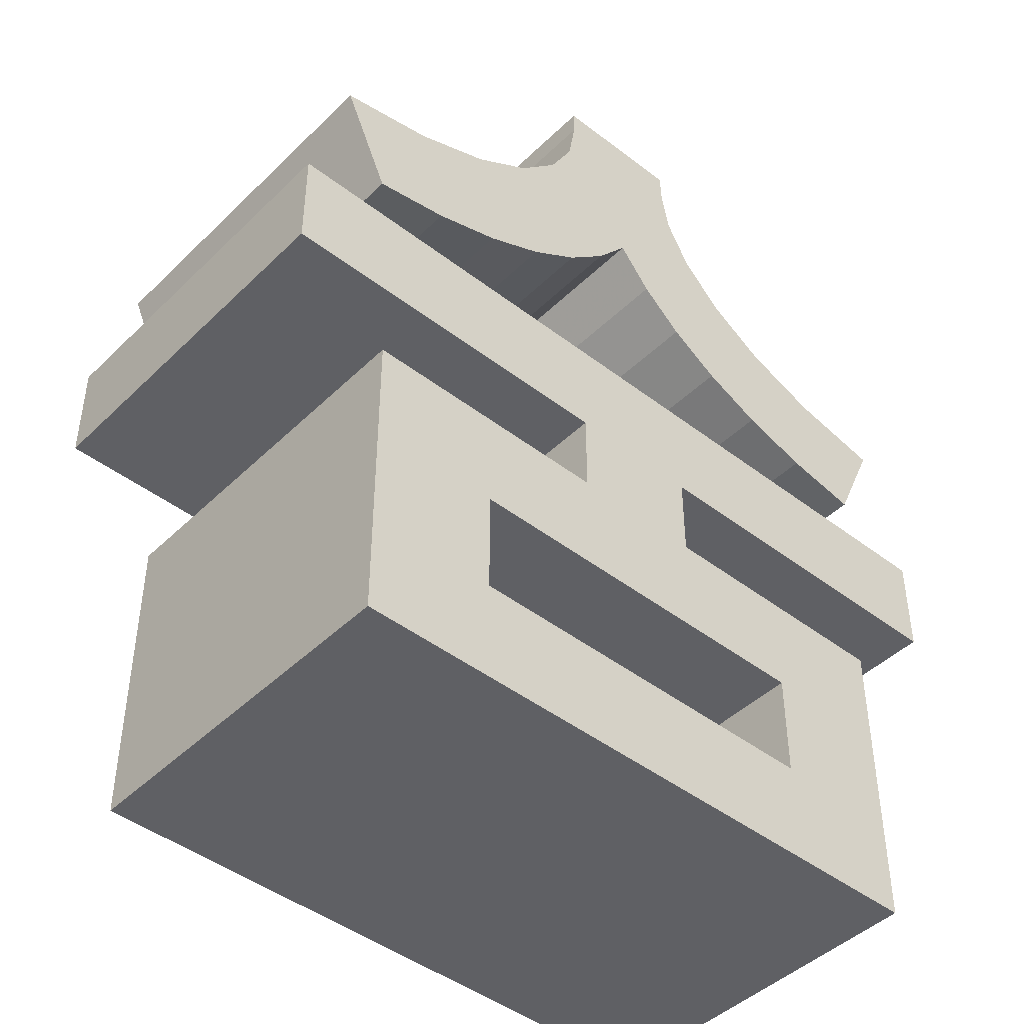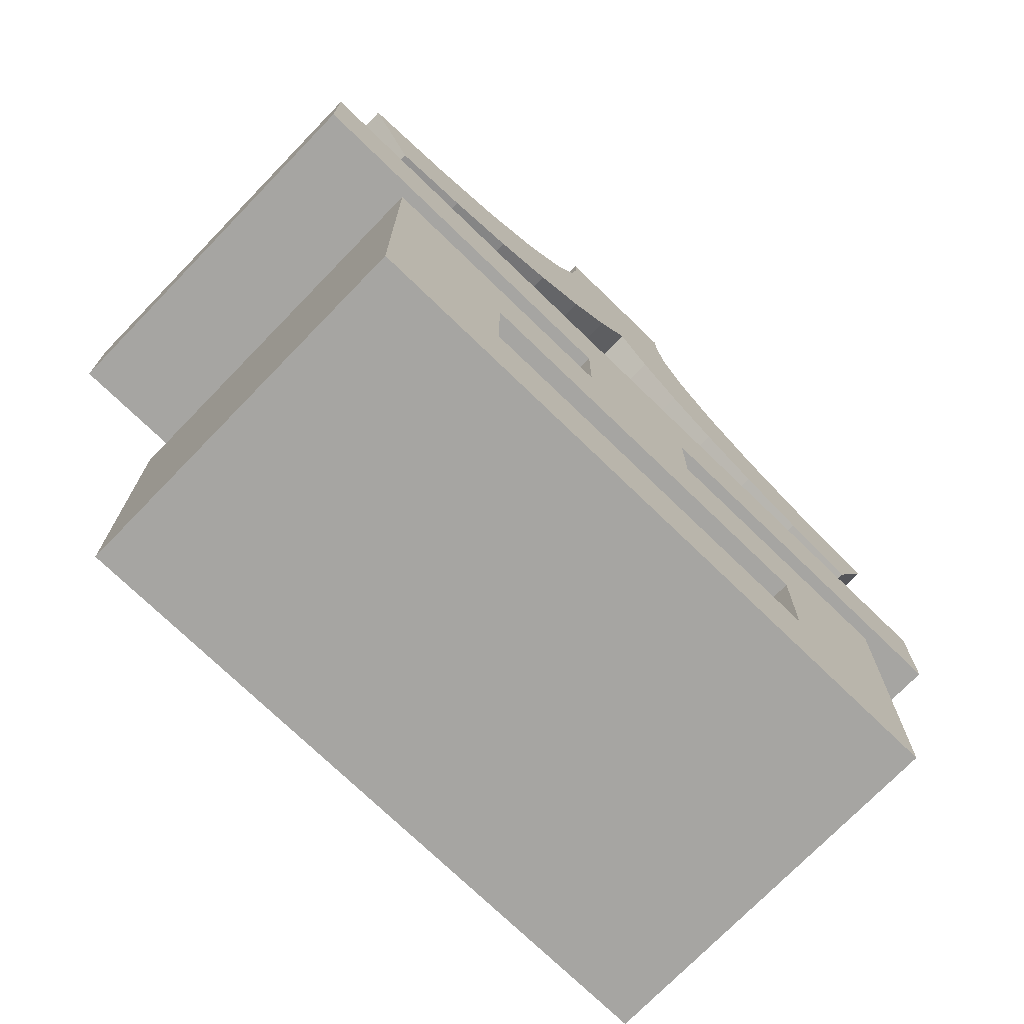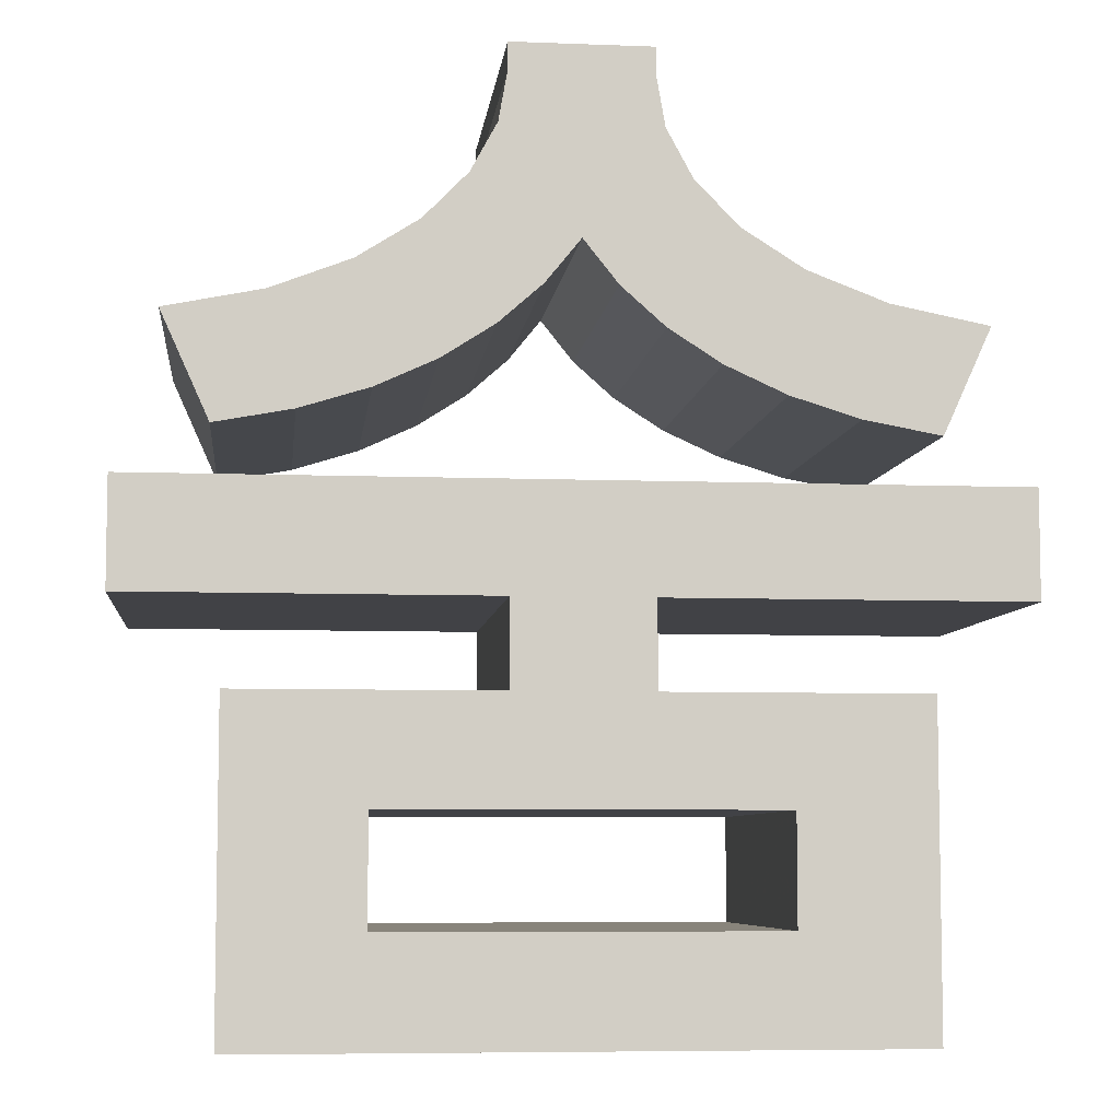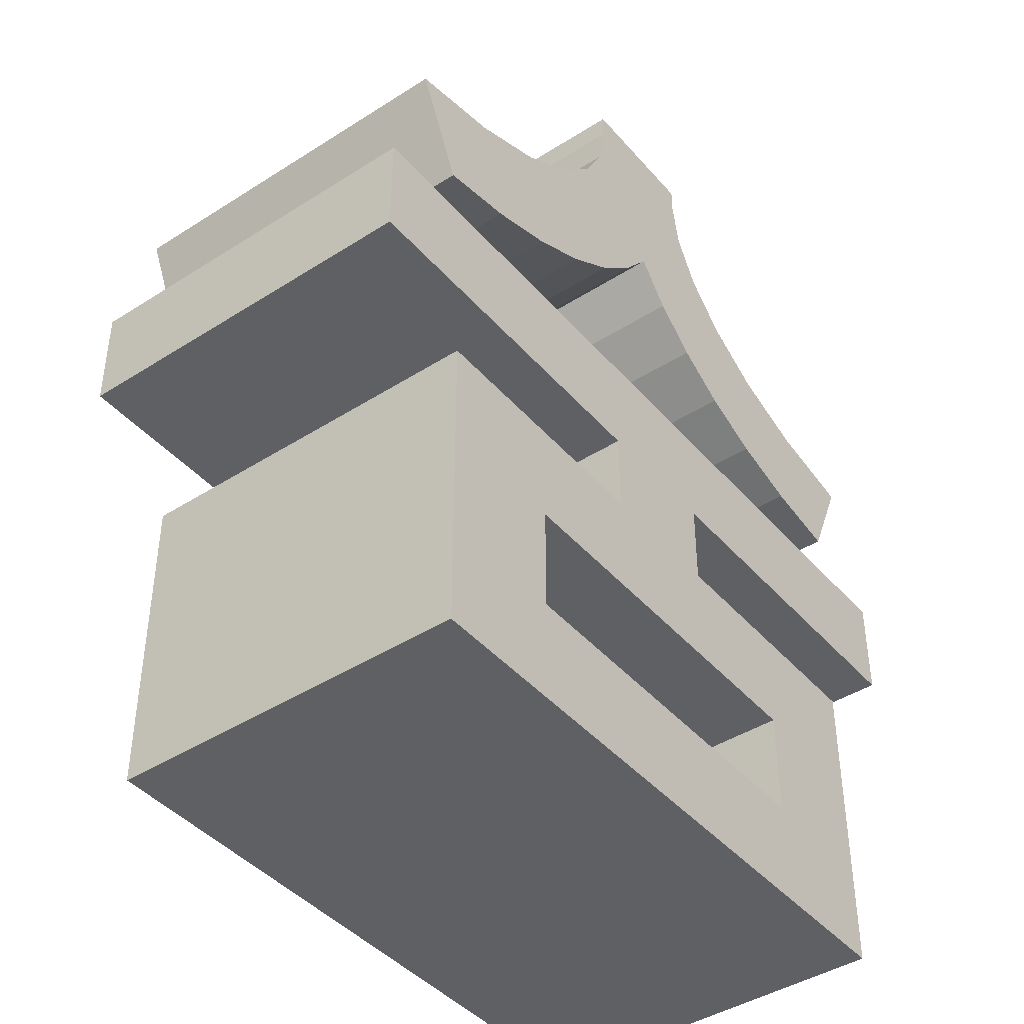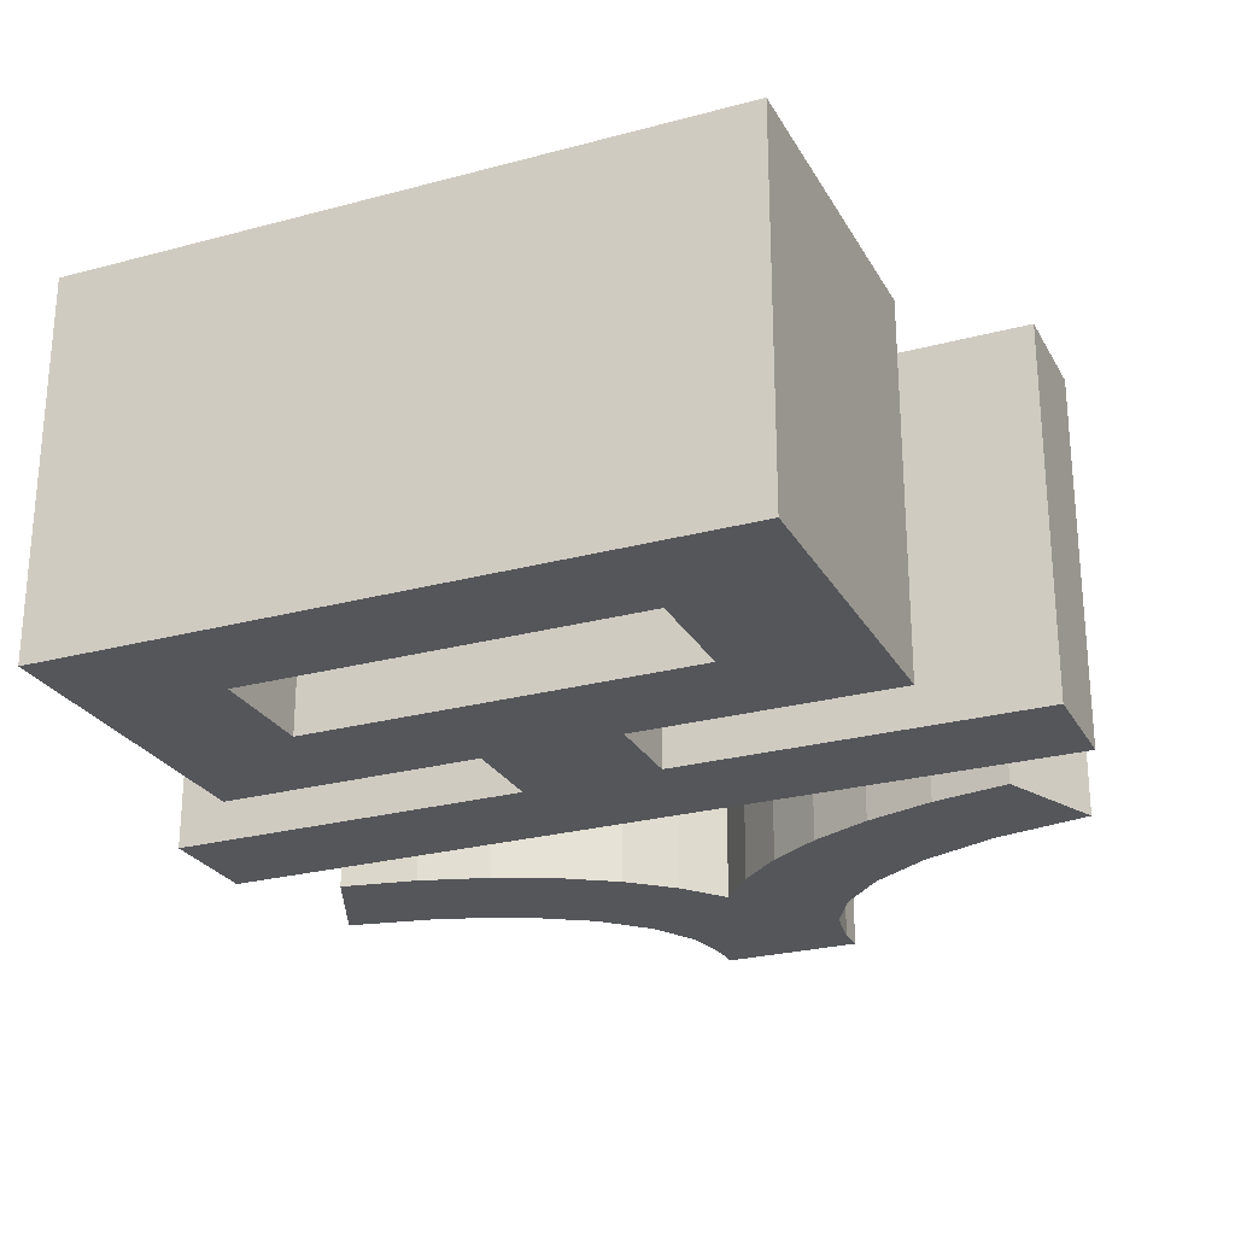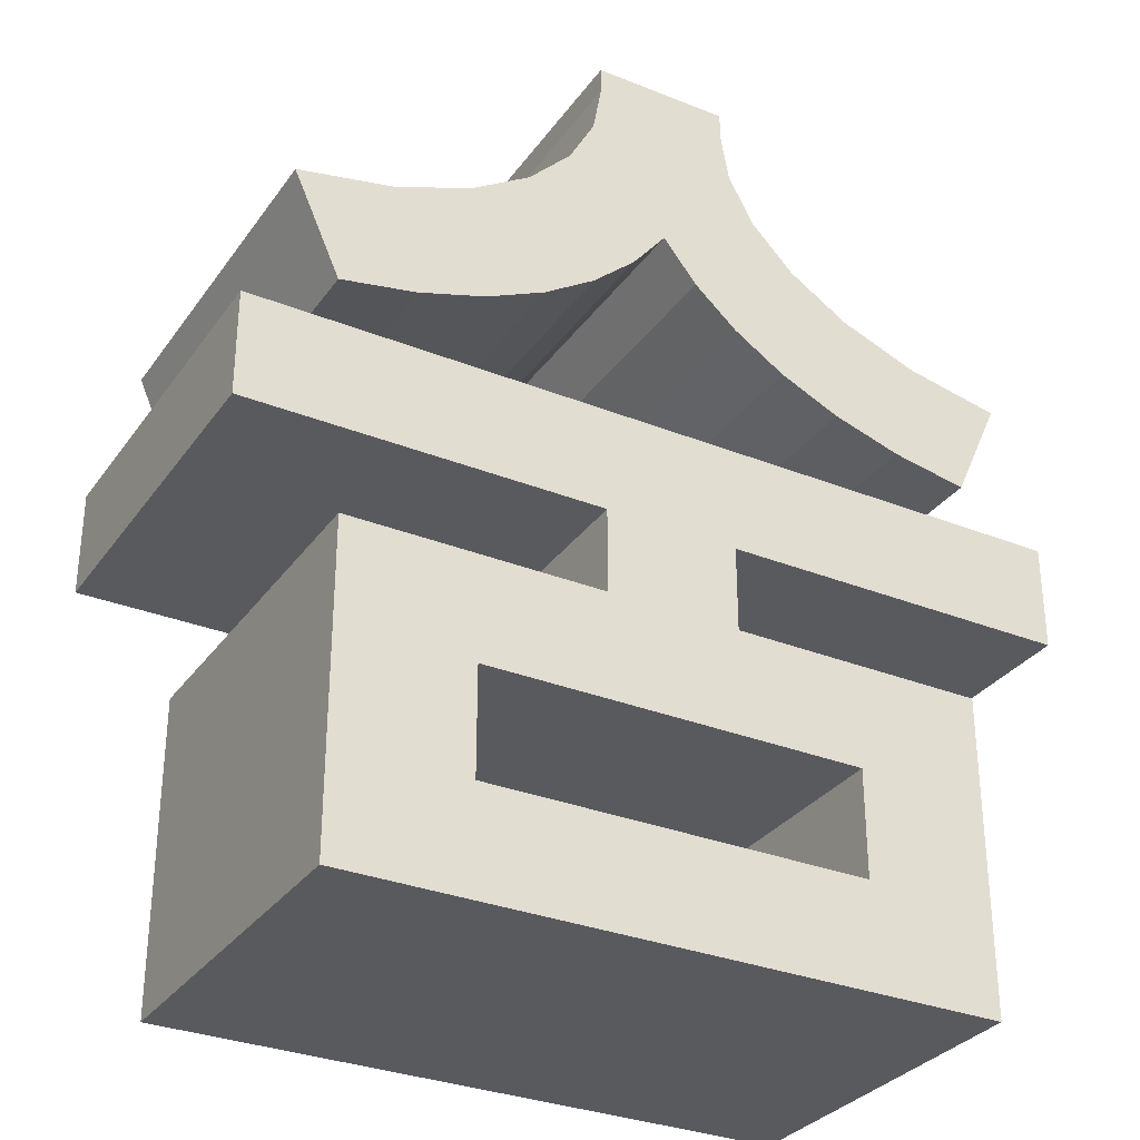
<metadata>
{"format":"obj","ext":"obj","renderer":"f3d","projection":"perspective","resolution":1024,"background":"white","views":[{"elev":-44.8,"azim":138.2,"up":"+Y"},{"elev":-73.6,"azim":-44.1,"up":"+Y"},{"elev":-6.7,"azim":173.6,"up":"+Y"},{"elev":-42.7,"azim":127.3,"up":"+Y"},{"elev":-25.6,"azim":23.3,"up":"+Z"},{"elev":-31.5,"azim":150.5,"up":"+Y"}]}
</metadata>
<code>
o obj_0
v -10.98 		-38.97 		0
v -10.98 		-38.97 		10
v -10.98 		-36.07 		10
v -3.425 		-29.59 		0
v -2.243 		-28.38 		0
v -10.98 		-36.07 		0
v -1.535 		-27.07 		0
v -1.3 		-25.73 		0
v 9.38 		-49.97 		0
v -1.541 		-32.19 		0
v -4.7 		-47.11 		10
v 9.38 		-49.97 		10
v -4.7 		-47.11 		0
v -4.7 		-44.17 		0
v -4.7 		-44.17 		10
v -0.357 		-31.14 		0
v -1.3 		-24.99 		0
v 12.14 		-38.97 		0
v -8.56 		-34.81 		0
v -8.56 		-34.81 		10
v 2.38 		-38.97 		0
v 0.58 		-29.97 		10
v 2.38 		-41.29 		0
v -8.28 		-49.97 		10
v -8.28 		-49.97 		0
v 0.58 		-29.97 		0
v 5.78 		-47.11 		0
v 5.78 		-44.17 		0
v -7.221 		-31.45 		0
v 8.388 		-31.45 		0
v 11 		-31.97 		0
v 9.38 		-41.29 		0
v 2.46 		-24.99 		0
v 2.46 		-25.73 		0
v -1.28 		-41.29 		0
v -1.28 		-41.29 		10
v 12.14 		-36.07 		0
v 2.697 		-27.06 		0
v 9.72 		-34.81 		0
v 7.643 		-34.43 		0
v 5.777 		-33.85 		0
v 4.13 		-33.09 		0
v 3.407 		-28.37 		0
v 4.593 		-29.58 		0
v -1.28 		-38.97 		0
v 6.253 		-30.63 		0
v -1.28 		-38.97 		10
v -8.28 		-41.29 		0
v 2.71 		-32.19 		0
v 1.524 		-31.14 		0
v -9.84 		-31.97 		0
v -6.482 		-34.43 		0
v -6.482 		-34.43 		10
v -5.084 		-30.64 		0
v -4.613 		-33.85 		0
v -4.613 		-33.85 		10
v -2.962 		-33.1 		0
v -2.962 		-33.1 		10
v -8.28 		-41.29 		10
v 9.38 		-41.29 		10
v 2.38 		-38.97 		10
v 2.38 		-41.29 		10
v -7.221 		-31.45 		10
v -9.84 		-31.97 		10
v -5.084 		-30.64 		10
v 5.78 		-47.11 		10
v -3.425 		-29.59 		10
v 5.78 		-44.17 		10
v -2.243 		-28.38 		10
v -1.535 		-27.07 		10
v 4.13 		-33.09 		10
v -1.3 		-25.73 		10
v -1.541 		-32.19 		10
v -1.3 		-24.99 		10
v 5.777 		-33.85 		10
v -0.357 		-31.14 		10
v 12.14 		-36.07 		10
v 11 		-31.97 		10
v 12.14 		-38.97 		10
v 7.643 		-34.43 		10
v 8.388 		-31.45 		10
v 9.72 		-34.81 		10
v 2.46 		-24.99 		10
v 2.46 		-25.73 		10
v 2.697 		-27.06 		10
v 3.407 		-28.37 		10
v 4.593 		-29.58 		10
v 6.253 		-30.63 		10
v 1.524 		-31.14 		10
v 2.71 		-32.19 		10
g group_0_15277357
f 5 16 4
f 1 2 3
f 1 3 6
f 7 26 5
f 11 13 14
f 11 14 15
f 8 34 7
f 19 20 64
f 28 35 23
f 21 23 45
f 9 24 25
f 26 22 16
f 9 12 24
f 32 9 28
f 27 28 9
f 32 28 23
f 18 21 37
f 35 59 36
f 38 7 34
f 33 34 17
f 40 30 39
f 41 30 40
f 42 46 41
f 43 26 38
f 44 50 43
f 17 34 8
f 45 35 36
f 45 36 47
f 46 42 44
f 13 66 27
f 35 14 48
f 25 48 14
f 25 14 13
f 26 43 50
f 50 44 49
f 49 44 42
f 30 41 46
f 31 39 30
f 37 21 6
f 15 14 28
f 16 5 26
f 7 38 26
f 9 25 27
f 45 47 2
f 45 2 1
f 52 53 20
f 52 20 19
f 29 54 55
f 10 57 4
f 51 29 19
f 55 56 53
f 55 53 52
f 16 10 4
f 57 55 54
f 57 58 56
f 57 56 55
f 59 24 15
f 11 15 24
f 13 27 25
f 2 47 3
f 79 61 21
f 79 21 18
f 66 11 24
f 21 61 62
f 21 62 23
f 59 15 36
f 32 23 62
f 32 62 60
f 64 20 63
f 24 12 66
f 28 27 66
f 28 66 68
f 65 58 67
f 15 28 68
f 58 73 67
f 73 76 67
f 69 67 76
f 70 69 22
f 42 41 75
f 42 75 71
f 58 65 56
f 65 63 56
f 53 56 63
f 20 53 63
f 22 69 76
f 22 85 70
f 85 84 70
f 41 40 80
f 41 80 75
f 31 30 81
f 31 81 78
f 40 39 82
f 40 82 80
f 34 33 83
f 34 83 84
f 78 82 39
f 78 39 31
f 36 62 61
f 47 61 3
f 77 3 61
f 36 61 47
f 38 34 84
f 38 84 85
f 3 77 6
f 43 38 85
f 43 85 86
f 35 48 59
f 66 12 68
f 60 68 12
f 44 43 86
f 44 86 87
f 48 25 24
f 48 24 59
f 60 62 68
f 62 36 68
f 15 68 36
f 46 44 87
f 46 87 88
f 13 11 66
f 77 61 79
f 81 30 46
f 81 46 88
f 26 50 89
f 26 89 22
f 49 90 89
f 49 89 50
f 75 80 81
f 80 82 81
f 78 81 82
f 71 90 49
f 71 49 42
f 14 35 28
f 45 23 35
f 1 6 45
f 45 6 21
f 29 51 64
f 29 64 63
f 52 29 55
f 19 29 52
f 54 4 57
f 54 29 63
f 54 63 65
f 19 64 51
f 4 54 65
f 4 65 67
f 5 4 67
f 5 67 69
f 37 79 18
f 7 5 69
f 7 69 70
f 37 77 79
f 8 7 70
f 8 70 72
f 58 57 73
f 10 73 57
f 73 10 16
f 17 8 72
f 17 72 74
f 17 74 33
f 83 33 74
f 16 76 73
f 22 76 16
f 37 6 77
f 32 60 9
f 12 9 60
f 74 72 84
f 74 84 83
f 86 85 22
f 72 70 84
f 22 89 86
f 89 90 87
f 87 86 89
f 90 71 87
f 88 87 71
f 71 75 88
f 81 88 75

</code>
